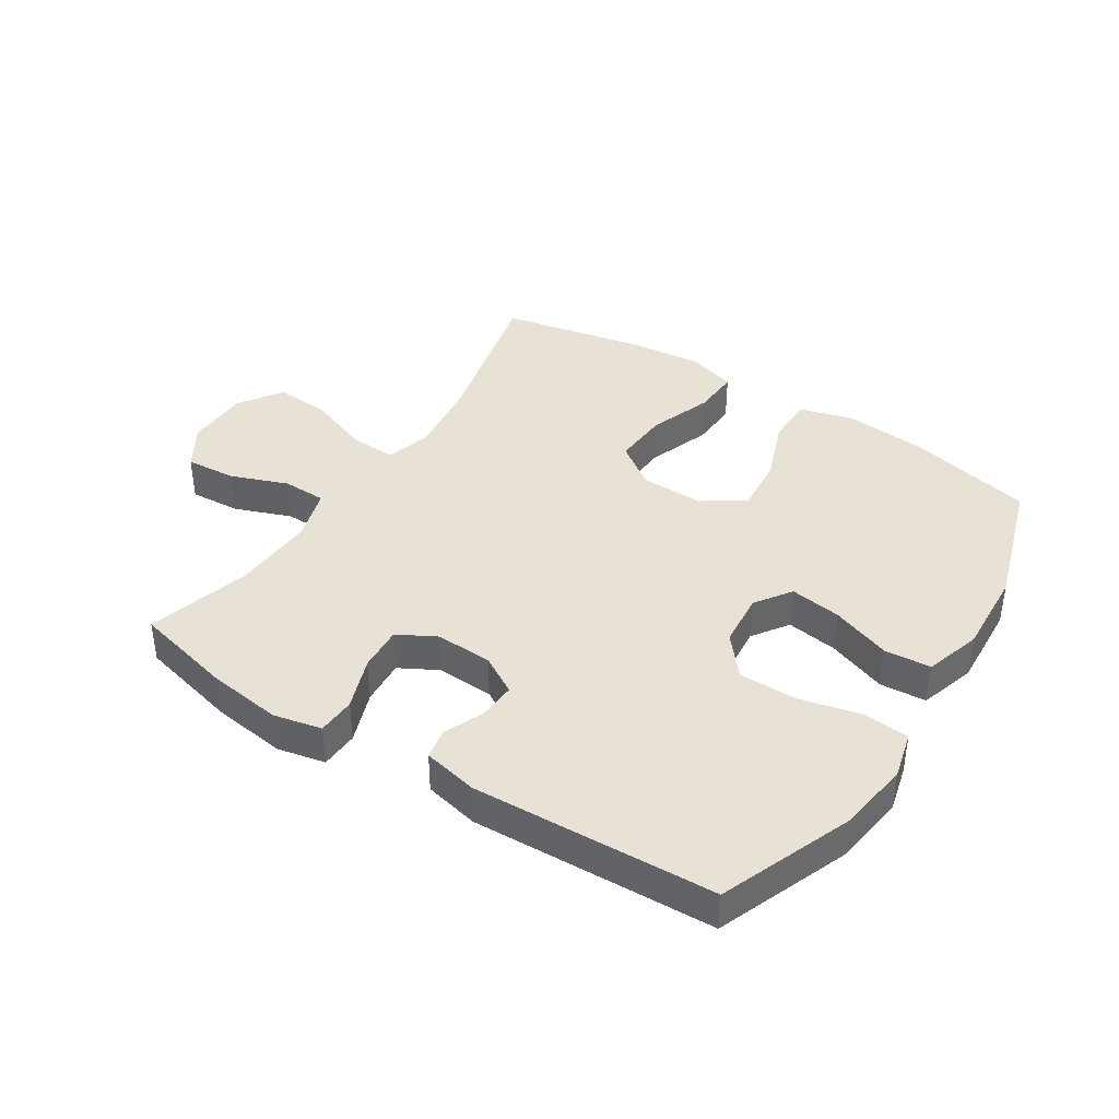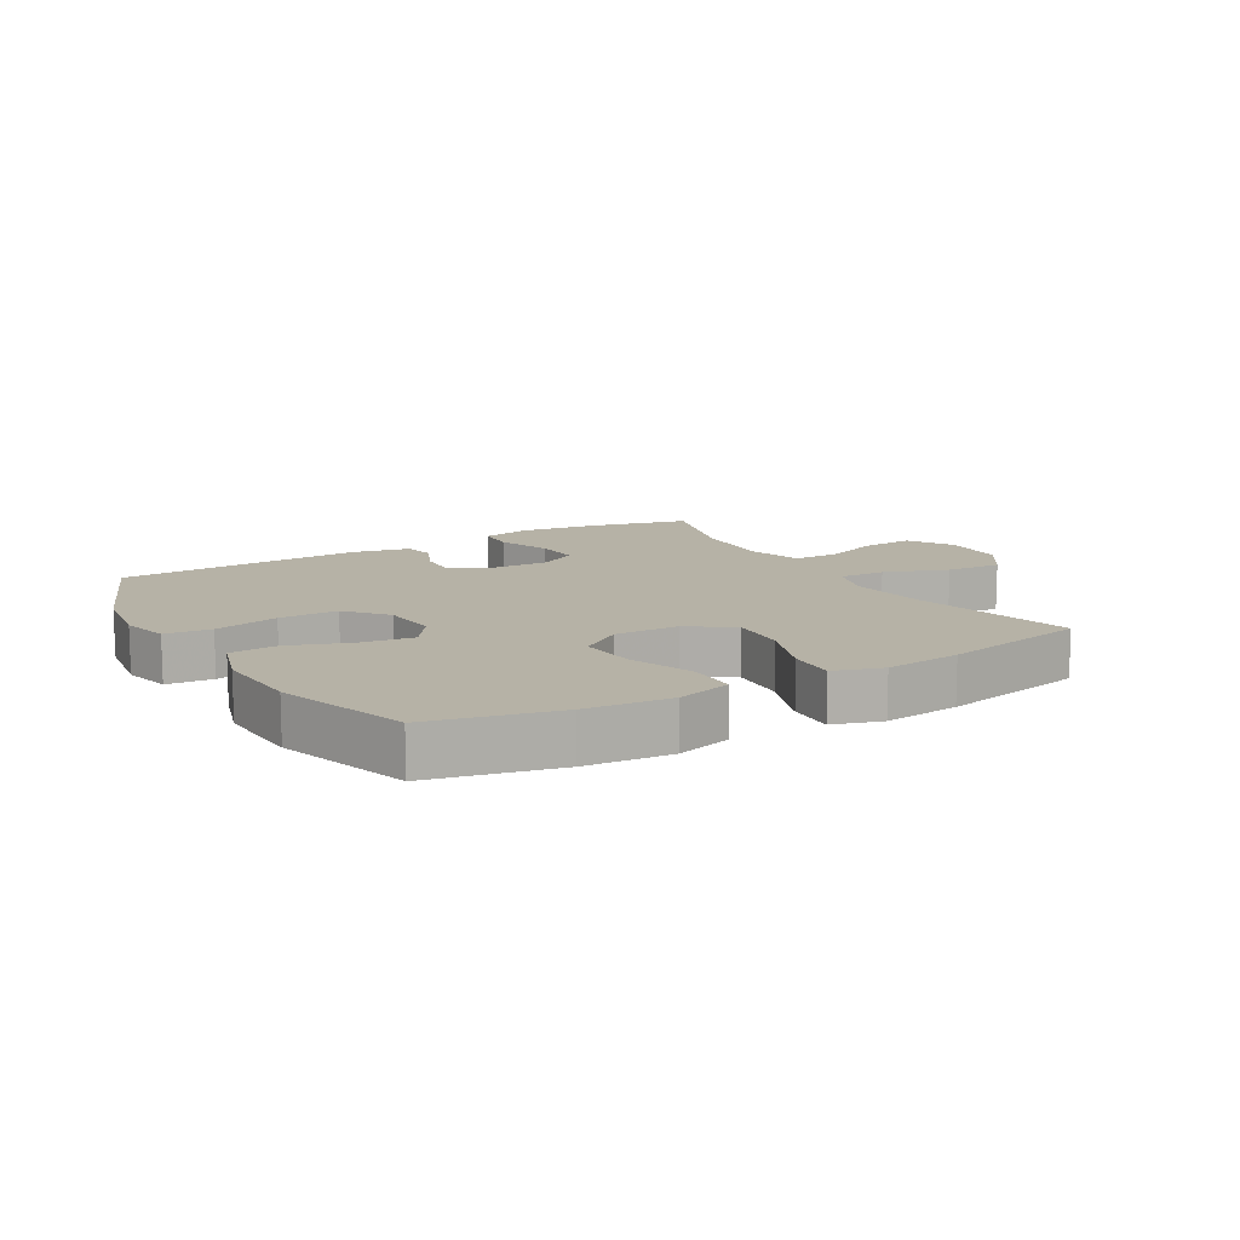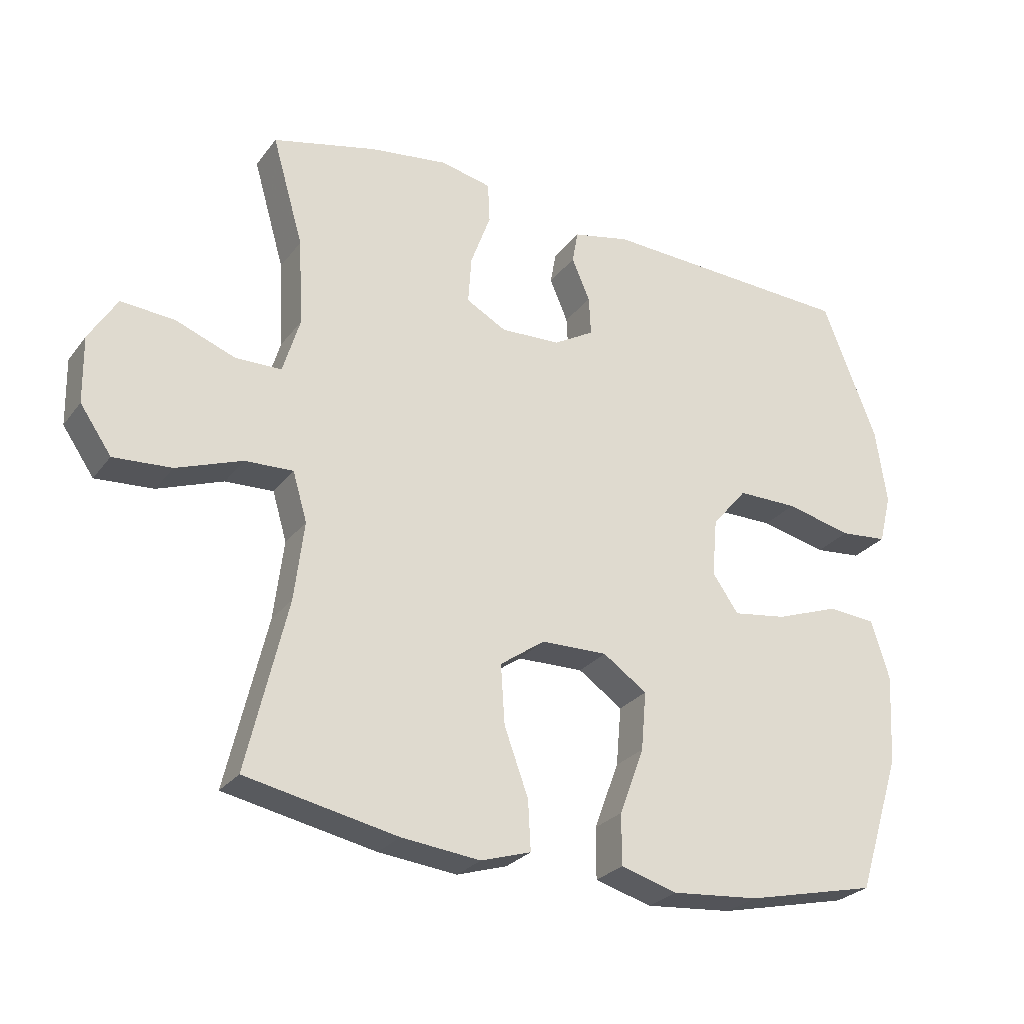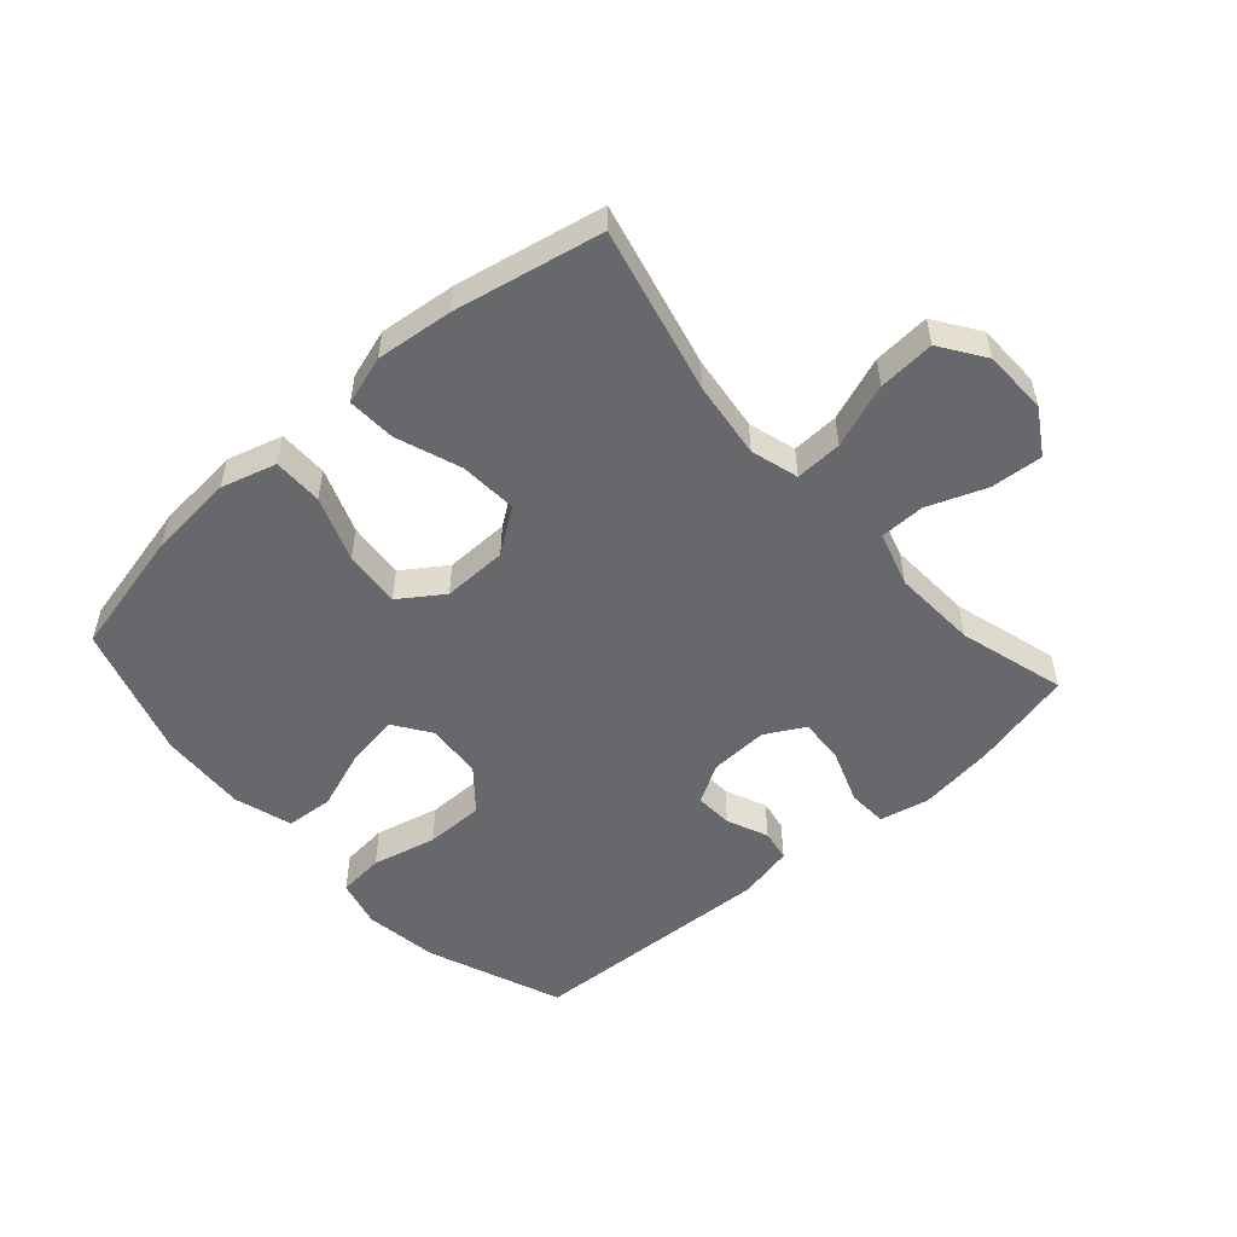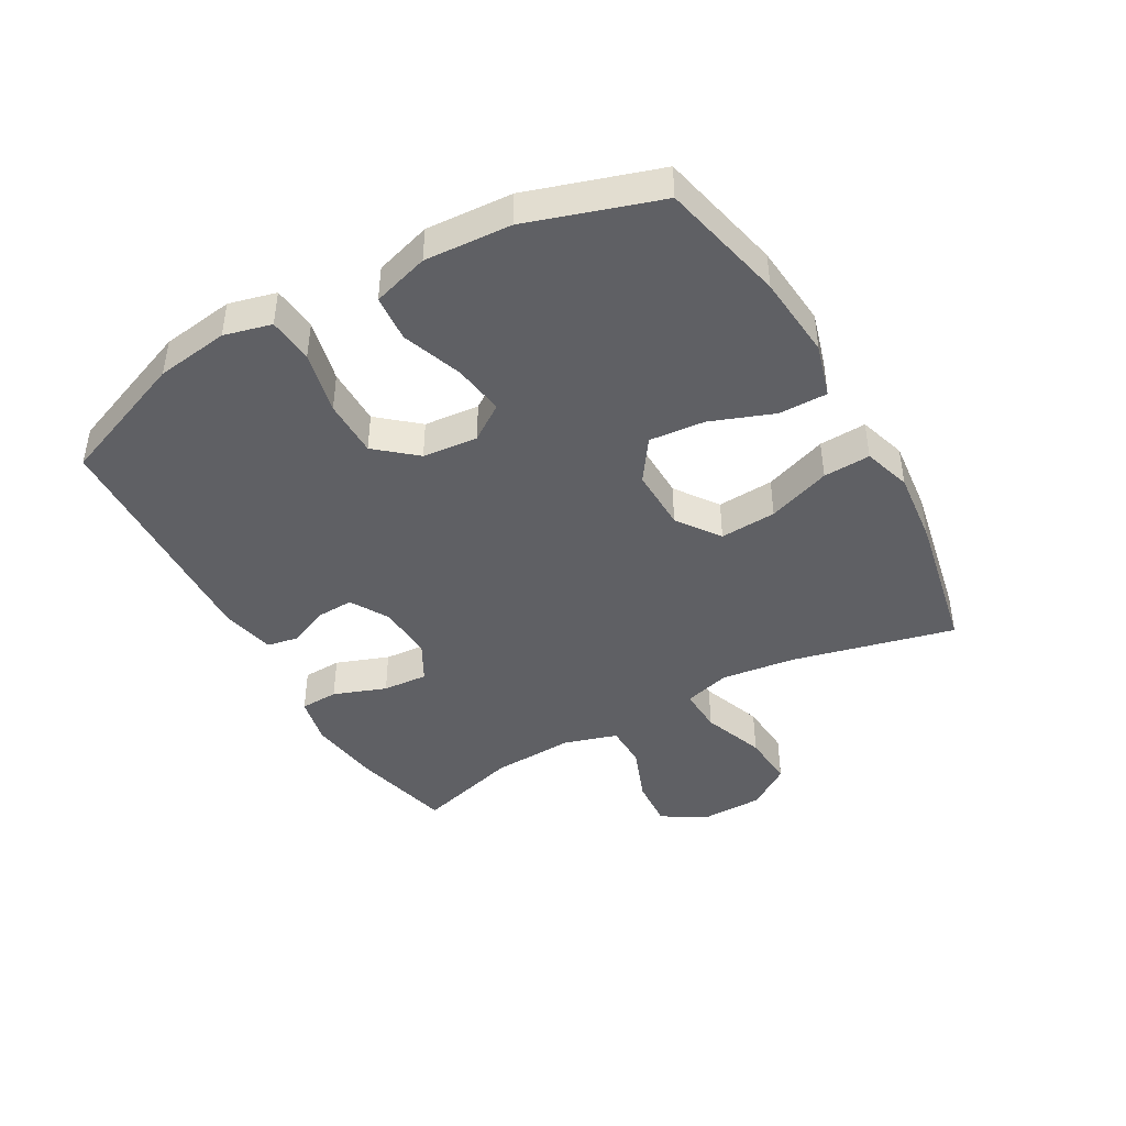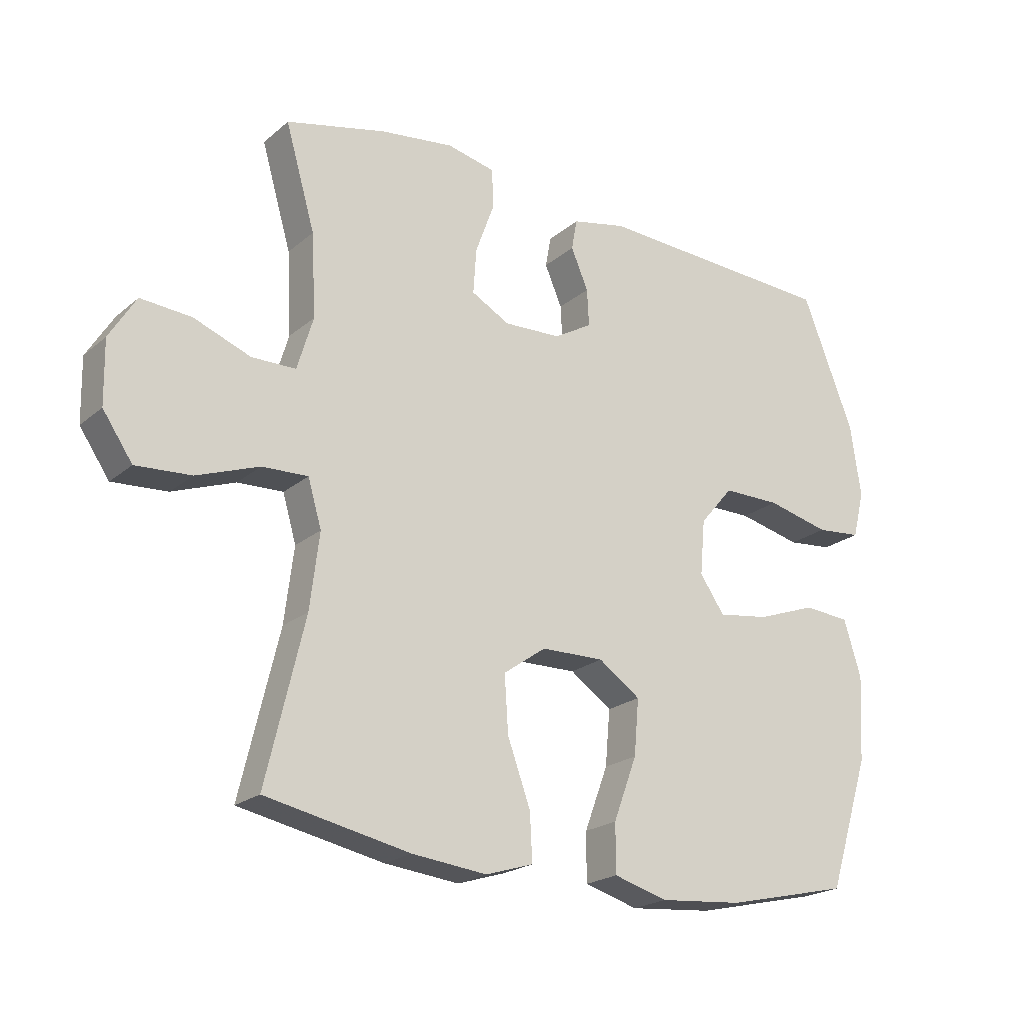
<metadata>
{"format":"obj","ext":"obj","renderer":"f3d","projection":"perspective","resolution":1024,"background":"white","views":[{"elev":40.2,"azim":32.7,"up":"+Y"},{"elev":12.2,"azim":149.6,"up":"+Y"},{"elev":-26.8,"azim":-28.8,"up":"+Z"},{"elev":-52.5,"azim":-138.5,"up":"+Y"},{"elev":-43.3,"azim":119.4,"up":"+Y"},{"elev":-21.4,"azim":-34.9,"up":"+Z"}]}
</metadata>
<code>
v 0.5 0.07 0.5
v 0.584 0.07 0.287
v 0.601 0.07 0.17
v 0.582 0.07 0.094
v 0.509 0.07 0.087
v 0.407 0.07 0.111
v 0.314 0.07 0.111
v 0.26 0.07 0.047
v 0.252 0.07 -0.042
v 0.292 0.07 -0.1
v 0.375 0.07 -0.088
v 0.472 0.07 -0.053
v 0.547 0.07 -0.059
v 0.575 0.07 -0.15
v 0.567 0.07 -0.289
v 0.5 0.07 -0.5
v 0.299 0.07 -0.546
v 0.164 0.07 -0.558
v 0.077 0.07 -0.533
v 0.077 0.07 -0.455
v 0.115 0.07 -0.353
v 0.123 0.07 -0.263
v 0.055 0.07 -0.216
v -0.047 0.07 -0.218
v -0.116 0.07 -0.267
v -0.11 0.07 -0.358
v -0.073 0.07 -0.46
v -0.069 0.07 -0.536
v -0.146 0.07 -0.56
v -0.267 0.07 -0.547
v -0.5 0.07 -0.5
v -0.438 0.07 -0.239
v -0.423 0.07 -0.118
v -0.445 0.07 -0.043
v -0.519 0.07 -0.046
v -0.62 0.07 -0.083
v -0.709 0.07 -0.089
v -0.757 0.07 -0.019
v -0.759 0.07 0.083
v -0.716 0.07 0.153
v -0.634 0.07 0.147
v -0.542 0.07 0.112
v -0.471 0.07 0.113
v -0.445 0.07 0.199
v -0.452 0.07 0.333
v -0.5 0.07 0.5
v -0.339 0.07 0.539
v -0.219 0.07 0.555
v -0.141 0.07 0.538
v -0.138 0.07 0.476
v -0.169 0.07 0.391
v -0.174 0.07 0.318
v -0.112 0.07 0.284
v -0.02 0.07 0.288
v 0.042 0.07 0.324
v 0.039 0.07 0.384
v 0.011 0.07 0.449
v 0.02 0.07 0.499
v 0.108 0.07 0.518
v 0.5 0 0.5
v 0.584 0 0.287
v 0.601 0 0.17
v 0.582 0 0.094
v 0.509 0 0.087
v 0.407 0 0.111
v 0.314 0 0.111
v 0.26 0 0.047
v 0.252 0 -0.042
v 0.292 0 -0.1
v 0.375 0 -0.088
v 0.472 0 -0.053
v 0.547 0 -0.059
v 0.575 0 -0.15
v 0.567 0 -0.289
v 0.5 0 -0.5
v 0.299 0 -0.546
v 0.164 0 -0.558
v 0.077 0 -0.533
v 0.077 0 -0.455
v 0.115 0 -0.353
v 0.123 0 -0.263
v 0.055 0 -0.216
v -0.047 0 -0.218
v -0.116 0 -0.267
v -0.11 0 -0.358
v -0.073 0 -0.46
v -0.069 0 -0.536
v -0.146 0 -0.56
v -0.267 0 -0.547
v -0.5 0 -0.5
v -0.438 0 -0.239
v -0.423 0 -0.118
v -0.445 0 -0.043
v -0.519 0 -0.046
v -0.62 0 -0.083
v -0.709 0 -0.089
v -0.757 0 -0.019
v -0.759 0 0.083
v -0.716 0 0.153
v -0.634 0 0.147
v -0.542 0 0.112
v -0.471 0 0.113
v -0.445 0 0.199
v -0.452 0 0.333
v -0.5 0 0.5
v -0.339 0 0.539
v -0.219 0 0.555
v -0.141 0 0.538
v -0.138 0 0.476
v -0.169 0 0.391
v -0.174 0 0.318
v -0.112 0 0.284
v -0.02 0 0.288
v 0.042 0 0.324
v 0.039 0 0.384
v 0.011 0 0.449
v 0.02 0 0.499
v 0.108 0 0.518
f 4 5 6
f 3 4 6
f 2 3 6
f 1 2 6
f 59 1 6
f 58 59 6
f 57 58 6
f 56 57 6
f 55 56 6 7
f 54 55 7 8
f 53 54 8 9
f 52 53 9 10
f 49 50 51
f 48 49 51
f 47 48 51
f 46 47 51
f 45 46 51
f 44 45 51 52
f 43 44 52 10
f 40 41 42
f 39 40 42
f 38 39 42
f 37 38 42
f 36 37 42
f 35 36 42
f 34 35 42 43
f 33 34 43 10
f 30 31 32
f 29 30 32
f 28 29 32
f 27 28 32
f 26 27 32
f 25 26 32 33
f 24 25 33
f 23 24 33 10
f 19 20 21
f 18 19 21
f 17 18 21
f 16 17 21
f 15 16 21
f 14 15 21
f 13 14 21
f 12 13 21
f 11 12 21
f 11 21 22
f 10 11 22 23
f 65 64 63
f 65 63 62
f 65 62 61
f 65 61 60
f 65 60 118
f 65 118 117
f 65 117 116
f 65 116 115
f 66 65 115 114
f 67 66 114 113
f 68 67 113 112
f 69 68 112 111
f 110 109 108
f 110 108 107
f 110 107 106
f 110 106 105
f 110 105 104
f 111 110 104 103
f 69 111 103 102
f 101 100 99
f 101 99 98
f 101 98 97
f 101 97 96
f 101 96 95
f 101 95 94
f 102 101 94 93
f 69 102 93 92
f 91 90 89
f 91 89 88
f 91 88 87
f 91 87 86
f 91 86 85
f 92 91 85 84
f 92 84 83
f 69 92 83 82
f 80 79 78
f 80 78 77
f 80 77 76
f 80 76 75
f 80 75 74
f 80 74 73
f 80 73 72
f 80 72 71
f 80 71 70
f 81 80 70
f 82 81 70 69
f 1 60 61 2
f 2 61 62 3
f 3 62 63 4
f 4 63 64 5
f 5 64 65 6
f 6 65 66 7
f 7 66 67 8
f 8 67 68 9
f 9 68 69 10
f 10 69 70 11
f 11 70 71 12
f 12 71 72 13
f 13 72 73 14
f 14 73 74 15
f 15 74 75 16
f 16 75 76 17
f 17 76 77 18
f 18 77 78 19
f 19 78 79 20
f 20 79 80 21
f 21 80 81 22
f 22 81 82 23
f 23 82 83 24
f 24 83 84 25
f 25 84 85 26
f 26 85 86 27
f 27 86 87 28
f 28 87 88 29
f 29 88 89 30
f 30 89 90 31
f 31 90 91 32
f 32 91 92 33
f 33 92 93 34
f 34 93 94 35
f 35 94 95 36
f 36 95 96 37
f 37 96 97 38
f 38 97 98 39
f 39 98 99 40
f 40 99 100 41
f 41 100 101 42
f 42 101 102 43
f 43 102 103 44
f 44 103 104 45
f 45 104 105 46
f 46 105 106 47
f 47 106 107 48
f 48 107 108 49
f 49 108 109 50
f 50 109 110 51
f 51 110 111 52
f 52 111 112 53
f 53 112 113 54
f 54 113 114 55
f 55 114 115 56
f 56 115 116 57
f 57 116 117 58
f 58 117 118 59
f 59 118 60 1

</code>
